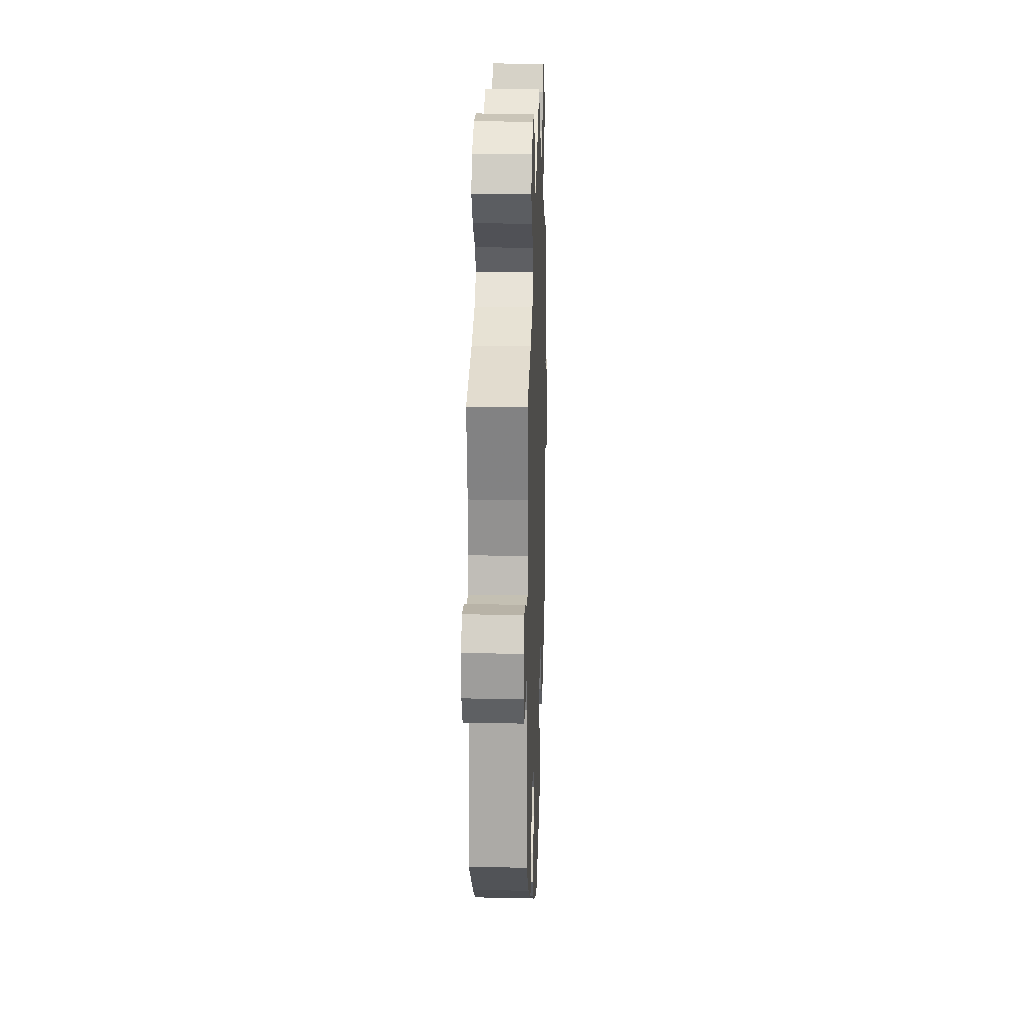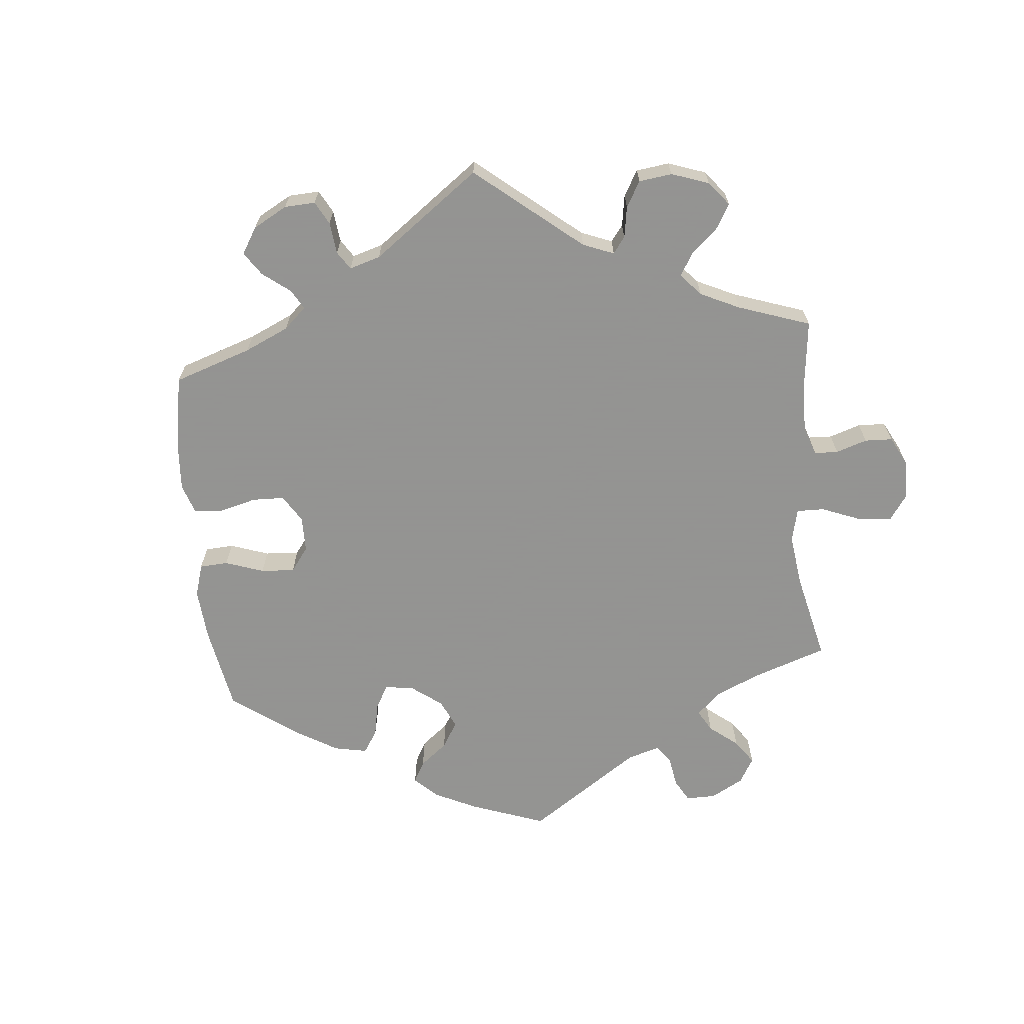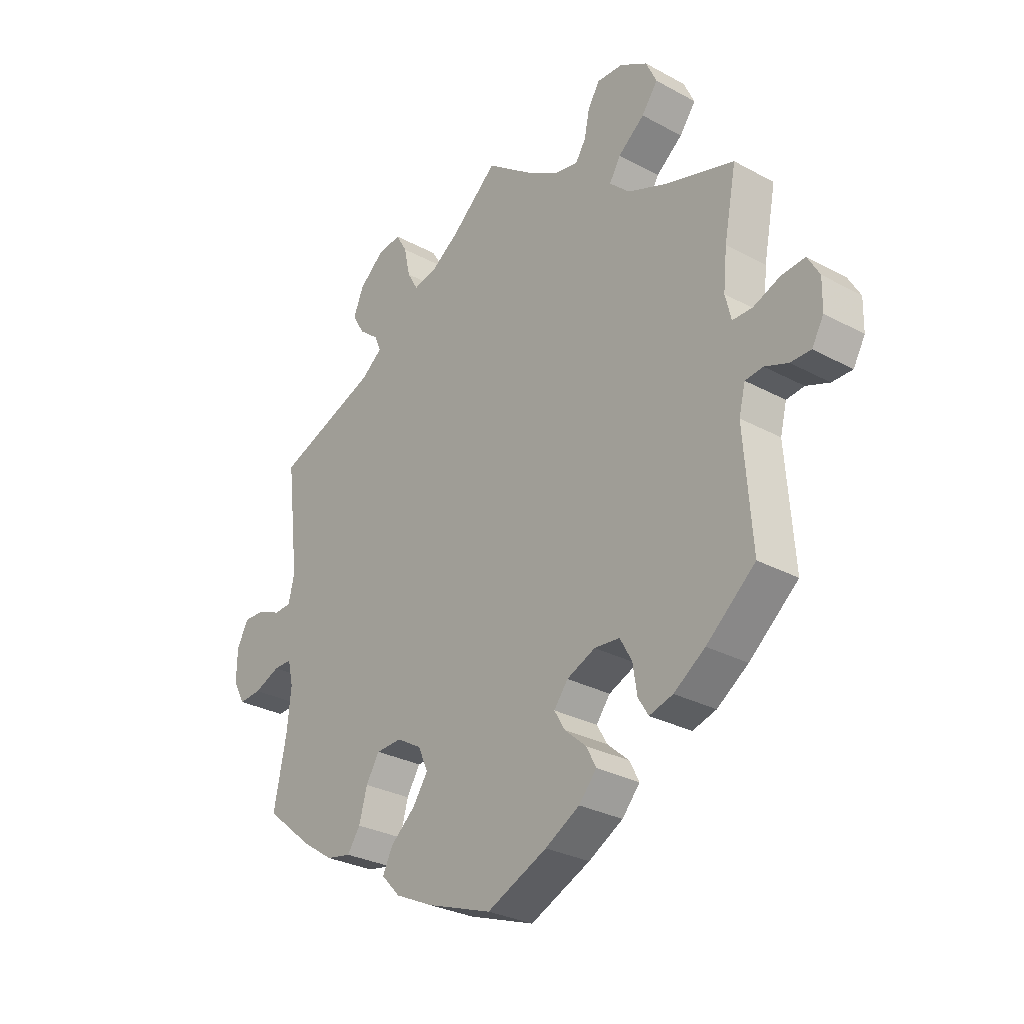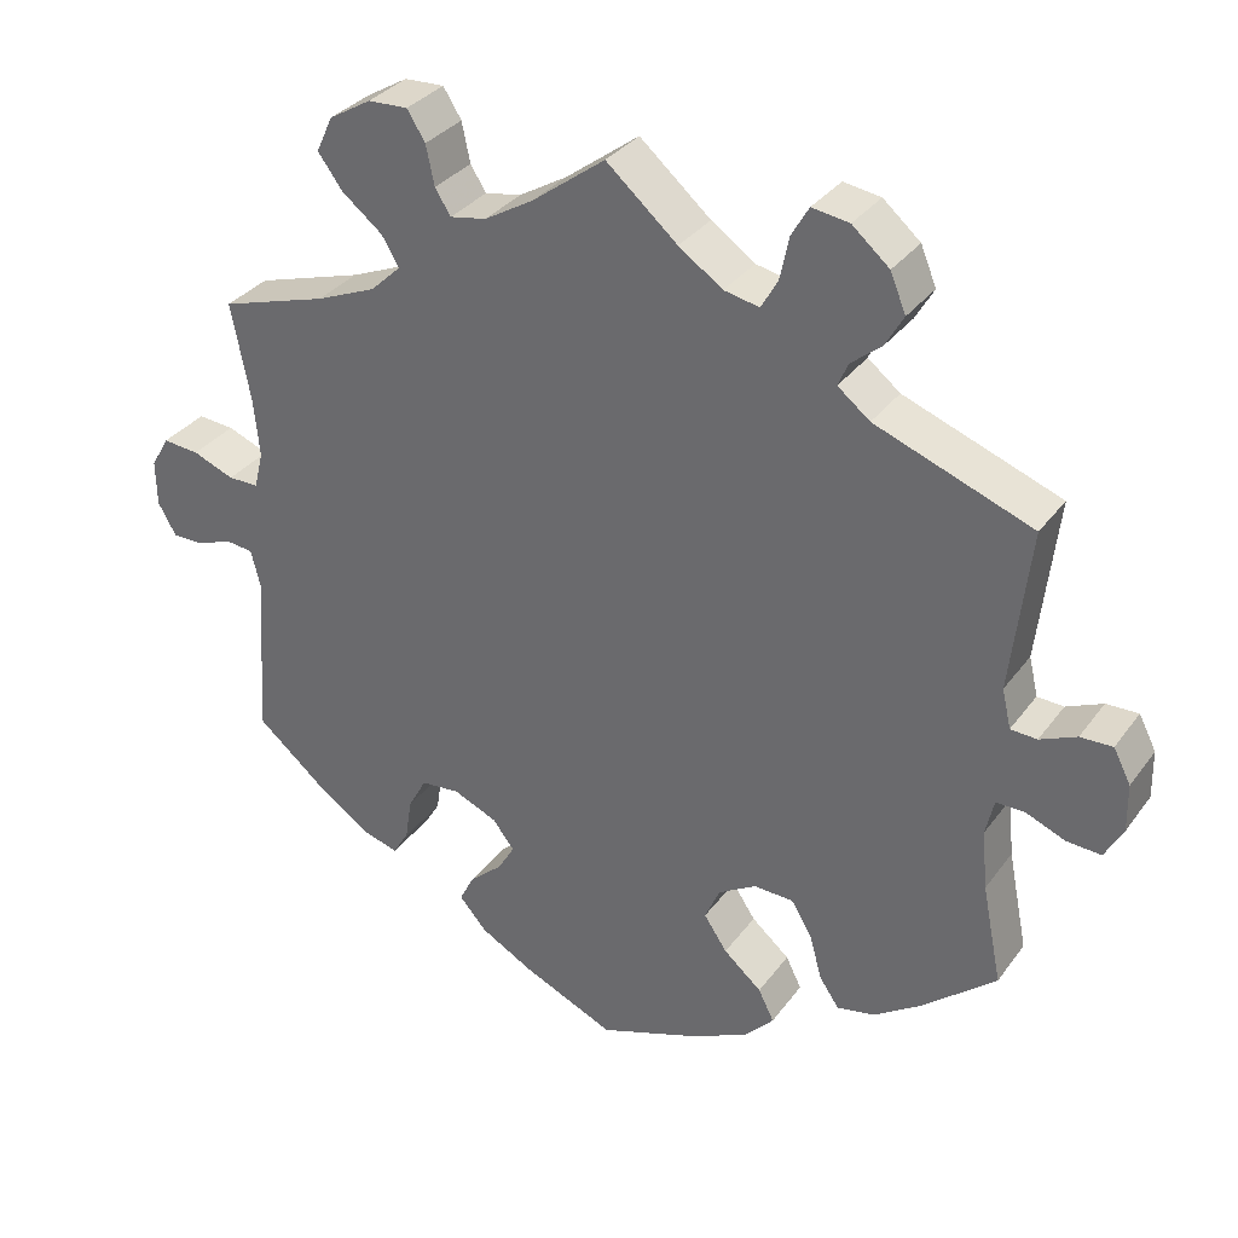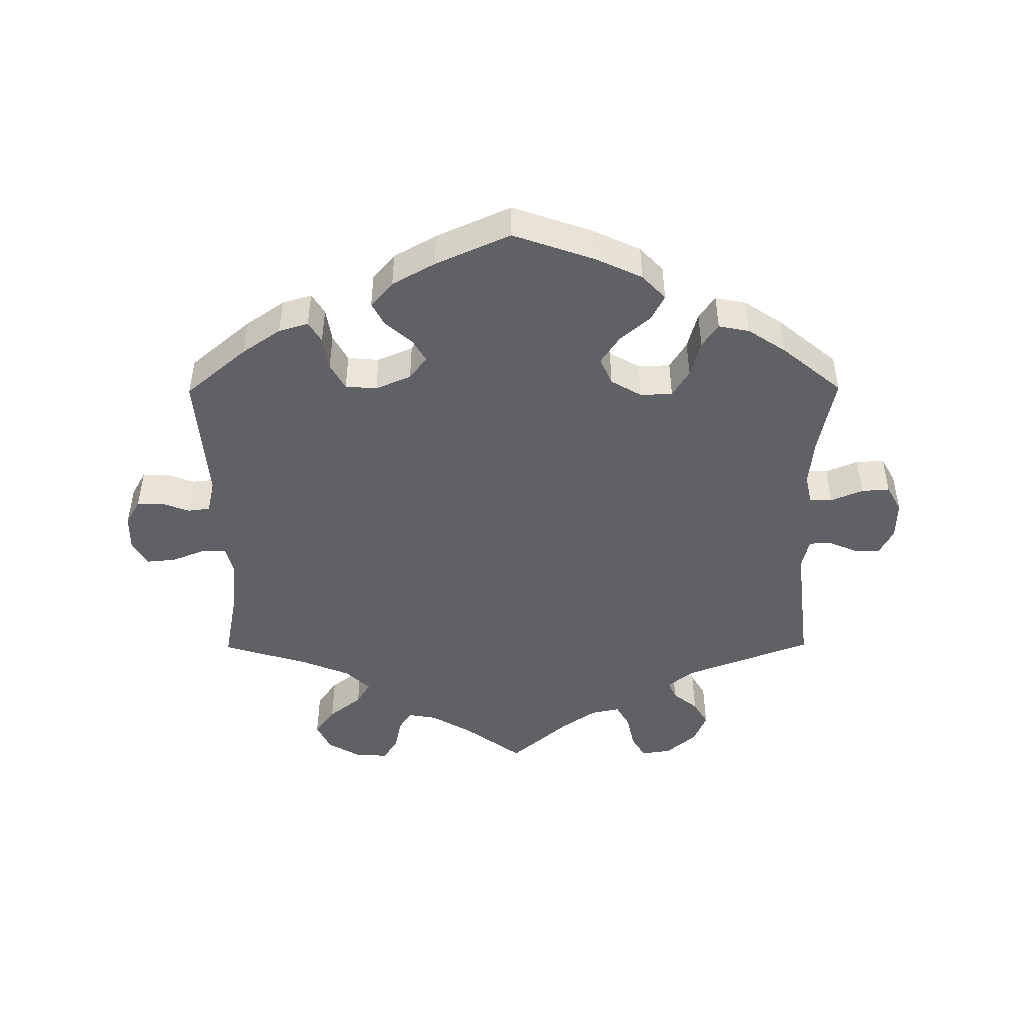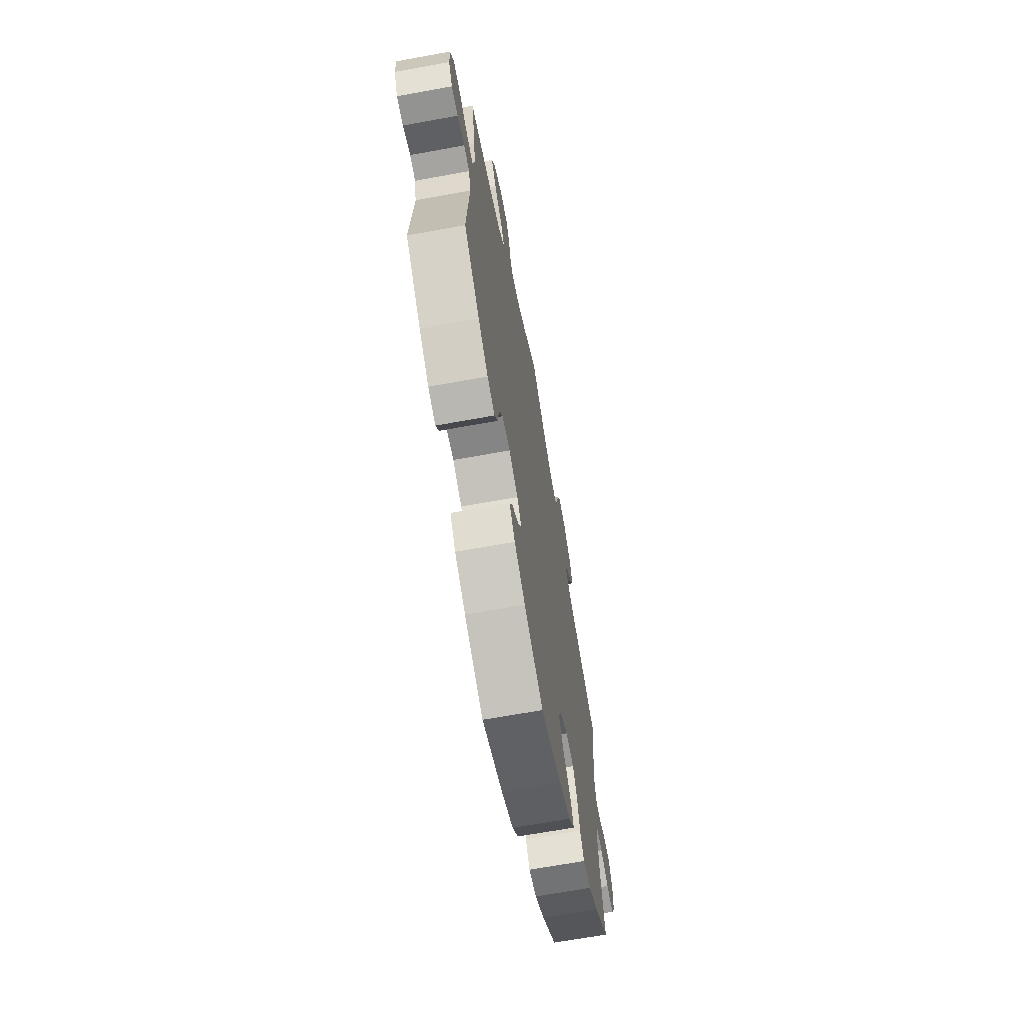
<metadata>
{"format":"obj","ext":"obj","renderer":"f3d","projection":"perspective","resolution":1024,"background":"white","views":[{"elev":18.0,"azim":92.0,"up":"+Z"},{"elev":-66.9,"azim":-54.6,"up":"+Y"},{"elev":-29.1,"azim":51.1,"up":"+Z"},{"elev":32.7,"azim":-149.7,"up":"+Z"},{"elev":-46.8,"azim":-179.6,"up":"+Y"},{"elev":-66.6,"azim":100.4,"up":"+Z"}]}
</metadata>
<code>
v -0.121 0.07 -0.535
v -0.191 0.07 -0.502
v -0.226 0.07 -0.465
v -0.207 0.07 -0.427
v -0.161 0.07 -0.387
v -0.133 0.07 -0.345
v -0.151 0.07 -0.304
v -0.197 0.07 -0.277
v -0.245 0.07 -0.279
v -0.27 0.07 -0.32
v -0.285 0.07 -0.375
v -0.309 0.07 -0.41
v -0.355 0.07 -0.401
v -0.412 0.07 -0.363
v -0.501 0.07 -0.289
v -0.477 0.07 -0.169
v -0.47 0.07 -0.097
v -0.48 0.07 -0.053
v -0.514 0.07 -0.053
v -0.562 0.07 -0.073
v -0.604 0.07 -0.076
v -0.626 0.07 -0.036
v -0.625 0.07 0.022
v -0.604 0.07 0.063
v -0.565 0.07 0.062
v -0.521 0.07 0.043
v -0.489 0.07 0.045
v -0.478 0.07 0.092
v -0.501 0.07 0.289
v -0.311 0.07 0.361
v -0.272 0.07 0.392
v -0.284 0.07 0.42
v -0.321 0.07 0.45
v -0.343 0.07 0.488
v -0.324 0.07 0.534
v -0.279 0.07 0.573
v -0.234 0.07 0.58
v -0.213 0.07 0.544
v -0.202 0.07 0.492
v -0.182 0.07 0.457
v -0.139 0.07 0.466
v -0.086 0.07 0.503
v 0 0.07 0.578
v 0.089 0.07 0.512
v 0.147 0.07 0.478
v 0.191 0.07 0.47
v 0.21 0.07 0.5
v 0.22 0.07 0.548
v 0.242 0.07 0.583
v 0.29 0.07 0.581
v 0.341 0.07 0.551
v 0.361 0.07 0.508
v 0.331 0.07 0.467
v 0.282 0.07 0.428
v 0.261 0.07 0.393
v 0.298 0.07 0.358
v 0.371 0.07 0.328
v 0.5 0.07 0.289
v 0.477 0.07 0.171
v 0.47 0.07 0.1
v 0.481 0.07 0.055
v 0.518 0.07 0.055
v 0.568 0.07 0.075
v 0.612 0.07 0.079
v 0.634 0.07 0.041
v 0.633 0.07 -0.014
v 0.611 0.07 -0.053
v 0.573 0.07 -0.053
v 0.53 0.07 -0.037
v 0.497 0.07 -0.041
v 0.485 0.07 -0.089
v 0.5 0.07 -0.289
v 0.409 0.07 -0.366
v 0.351 0.07 -0.406
v 0.307 0.07 -0.419
v 0.288 0.07 -0.388
v 0.28 0.07 -0.337
v 0.258 0.07 -0.297
v 0.211 0.07 -0.293
v 0.158 0.07 -0.316
v 0.132 0.07 -0.35
v 0.152 0.07 -0.384
v 0.192 0.07 -0.419
v 0.21 0.07 -0.454
v 0.177 0.07 -0.492
v 0.113 0.07 -0.528
v 0.001 0.07 -0.578
v -0.121 0 -0.535
v -0.191 0 -0.502
v -0.226 0 -0.465
v -0.207 0 -0.427
v -0.161 0 -0.387
v -0.133 0 -0.345
v -0.151 0 -0.304
v -0.197 0 -0.277
v -0.245 0 -0.279
v -0.27 0 -0.32
v -0.285 0 -0.375
v -0.309 0 -0.41
v -0.355 0 -0.401
v -0.412 0 -0.363
v -0.501 0 -0.289
v -0.477 0 -0.169
v -0.47 0 -0.097
v -0.48 0 -0.053
v -0.514 0 -0.053
v -0.562 0 -0.073
v -0.604 0 -0.076
v -0.626 0 -0.036
v -0.625 0 0.022
v -0.604 0 0.063
v -0.565 0 0.062
v -0.521 0 0.043
v -0.489 0 0.045
v -0.478 0 0.092
v -0.501 0 0.289
v -0.311 0 0.361
v -0.272 0 0.392
v -0.284 0 0.42
v -0.321 0 0.45
v -0.343 0 0.488
v -0.324 0 0.534
v -0.279 0 0.573
v -0.234 0 0.58
v -0.213 0 0.544
v -0.202 0 0.492
v -0.182 0 0.457
v -0.139 0 0.466
v -0.086 0 0.503
v 0 0 0.578
v 0.089 0 0.512
v 0.147 0 0.478
v 0.191 0 0.47
v 0.21 0 0.5
v 0.22 0 0.548
v 0.242 0 0.583
v 0.29 0 0.581
v 0.341 0 0.551
v 0.361 0 0.508
v 0.331 0 0.467
v 0.282 0 0.428
v 0.261 0 0.393
v 0.298 0 0.358
v 0.371 0 0.328
v 0.5 0 0.289
v 0.477 0 0.171
v 0.47 0 0.1
v 0.481 0 0.055
v 0.518 0 0.055
v 0.568 0 0.075
v 0.612 0 0.079
v 0.634 0 0.041
v 0.633 0 -0.014
v 0.611 0 -0.053
v 0.573 0 -0.053
v 0.53 0 -0.037
v 0.497 0 -0.041
v 0.485 0 -0.089
v 0.5 0 -0.289
v 0.409 0 -0.366
v 0.351 0 -0.406
v 0.307 0 -0.419
v 0.288 0 -0.388
v 0.28 0 -0.337
v 0.258 0 -0.297
v 0.211 0 -0.293
v 0.158 0 -0.316
v 0.132 0 -0.35
v 0.152 0 -0.384
v 0.192 0 -0.419
v 0.21 0 -0.454
v 0.177 0 -0.492
v 0.113 0 -0.528
v 0.001 0 -0.578
f 82 83 84 85
f 81 82 85 86
f 74 75 76 77
f 74 77 78
f 71 72 73 74
f 70 71 74 78
f 66 67 68 69
f 66 69 70
f 65 66 70
f 62 63 64 65
f 61 62 65 70
f 60 61 70 78
f 57 58 59
f 56 57 59 60
f 55 56 60 78
f 51 52 53 54
f 51 54 55
f 50 51 55
f 47 48 49 50
f 46 47 50 55
f 45 46 55 78
f 42 43 44
f 41 42 44 45
f 40 41 45 78
f 36 37 38 39
f 36 39 40
f 32 33 34 35
f 31 32 35 36
f 28 29 30
f 27 28 30 31
f 23 24 25 26
f 23 26 27
f 22 23 27
f 19 20 21 22
f 18 19 22 27
f 17 18 27 31
f 13 14 15 16
f 13 16 17 31
f 10 11 12 13
f 9 10 13 31
f 2 3 4 5
f 2 5 6
f 1 2 6
f 81 86 87 1
f 36 40 78 79
f 36 79 80
f 8 9 31 36
f 7 8 36 80
f 6 7 80 81
f 1 6 81
f 172 171 170 169
f 173 172 169 168
f 164 163 162 161
f 165 164 161
f 161 160 159 158
f 165 161 158 157
f 156 155 154 153
f 157 156 153
f 157 153 152
f 152 151 150 149
f 157 152 149 148
f 165 157 148 147
f 146 145 144
f 147 146 144 143
f 165 147 143 142
f 141 140 139 138
f 142 141 138
f 142 138 137
f 137 136 135 134
f 142 137 134 133
f 165 142 133 132
f 131 130 129
f 132 131 129 128
f 165 132 128 127
f 126 125 124 123
f 127 126 123
f 122 121 120 119
f 123 122 119 118
f 117 116 115
f 118 117 115 114
f 113 112 111 110
f 114 113 110
f 114 110 109
f 109 108 107 106
f 114 109 106 105
f 118 114 105 104
f 103 102 101 100
f 118 104 103 100
f 100 99 98 97
f 118 100 97 96
f 92 91 90 89
f 93 92 89
f 93 89 88
f 88 174 173 168
f 166 165 127 123
f 167 166 123
f 123 118 96 95
f 167 123 95 94
f 168 167 94 93
f 168 93 88
f 1 88 89 2
f 2 89 90 3
f 3 90 91 4
f 4 91 92 5
f 5 92 93 6
f 6 93 94 7
f 7 94 95 8
f 8 95 96 9
f 9 96 97 10
f 10 97 98 11
f 11 98 99 12
f 12 99 100 13
f 13 100 101 14
f 14 101 102 15
f 15 102 103 16
f 16 103 104 17
f 17 104 105 18
f 18 105 106 19
f 19 106 107 20
f 20 107 108 21
f 21 108 109 22
f 22 109 110 23
f 23 110 111 24
f 24 111 112 25
f 25 112 113 26
f 26 113 114 27
f 27 114 115 28
f 28 115 116 29
f 29 116 117 30
f 30 117 118 31
f 31 118 119 32
f 32 119 120 33
f 33 120 121 34
f 34 121 122 35
f 35 122 123 36
f 36 123 124 37
f 37 124 125 38
f 38 125 126 39
f 39 126 127 40
f 40 127 128 41
f 41 128 129 42
f 42 129 130 43
f 43 130 131 44
f 44 131 132 45
f 45 132 133 46
f 46 133 134 47
f 47 134 135 48
f 48 135 136 49
f 49 136 137 50
f 50 137 138 51
f 51 138 139 52
f 52 139 140 53
f 53 140 141 54
f 54 141 142 55
f 55 142 143 56
f 56 143 144 57
f 57 144 145 58
f 58 145 146 59
f 59 146 147 60
f 60 147 148 61
f 61 148 149 62
f 62 149 150 63
f 63 150 151 64
f 64 151 152 65
f 65 152 153 66
f 66 153 154 67
f 67 154 155 68
f 68 155 156 69
f 69 156 157 70
f 70 157 158 71
f 71 158 159 72
f 72 159 160 73
f 73 160 161 74
f 74 161 162 75
f 75 162 163 76
f 76 163 164 77
f 77 164 165 78
f 78 165 166 79
f 79 166 167 80
f 80 167 168 81
f 81 168 169 82
f 82 169 170 83
f 83 170 171 84
f 84 171 172 85
f 85 172 173 86
f 86 173 174 87
f 87 174 88 1

</code>
